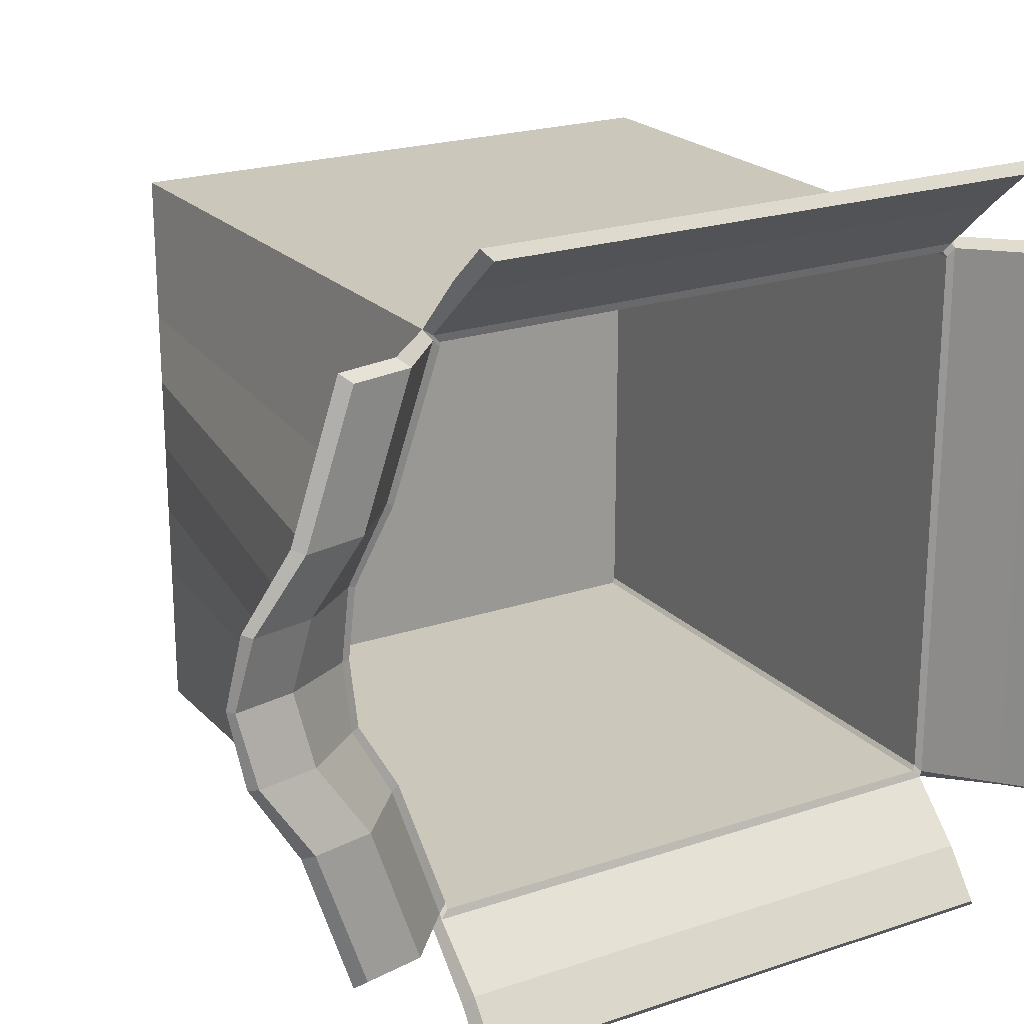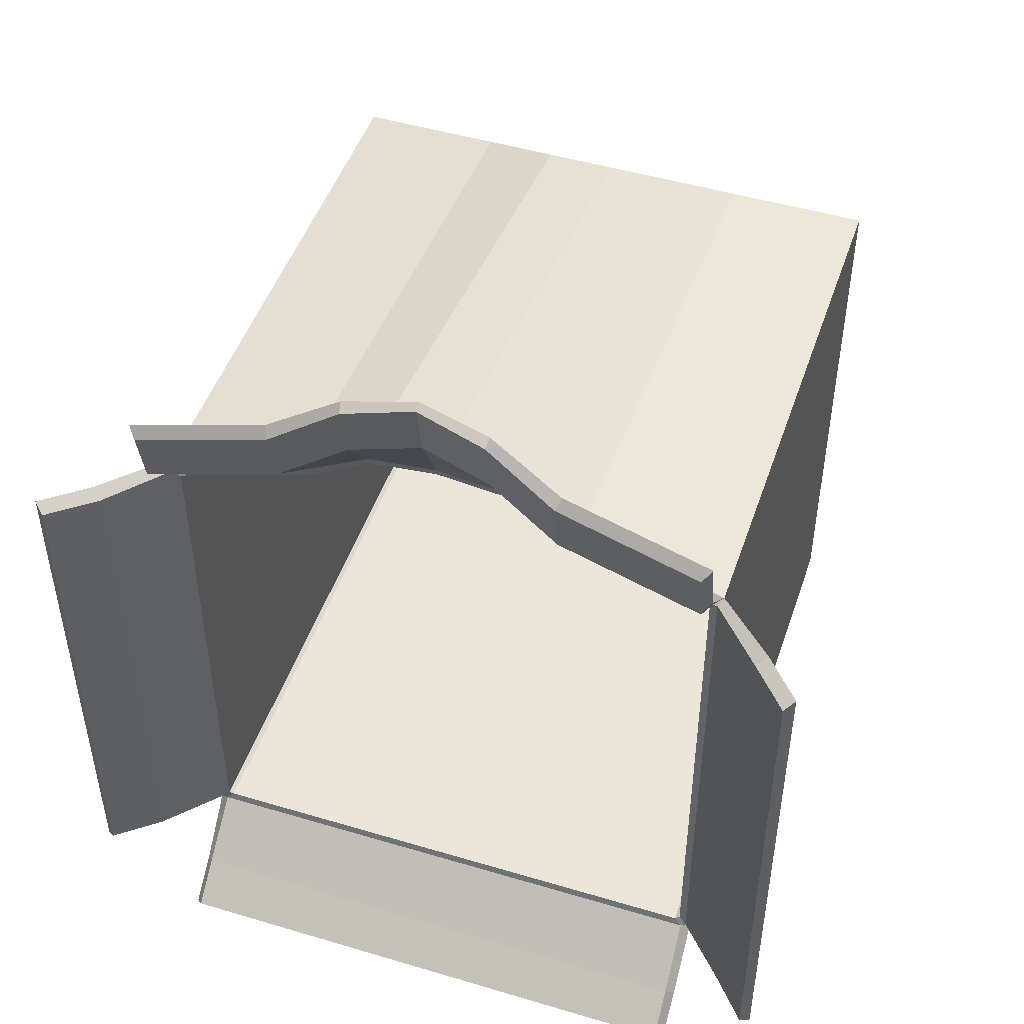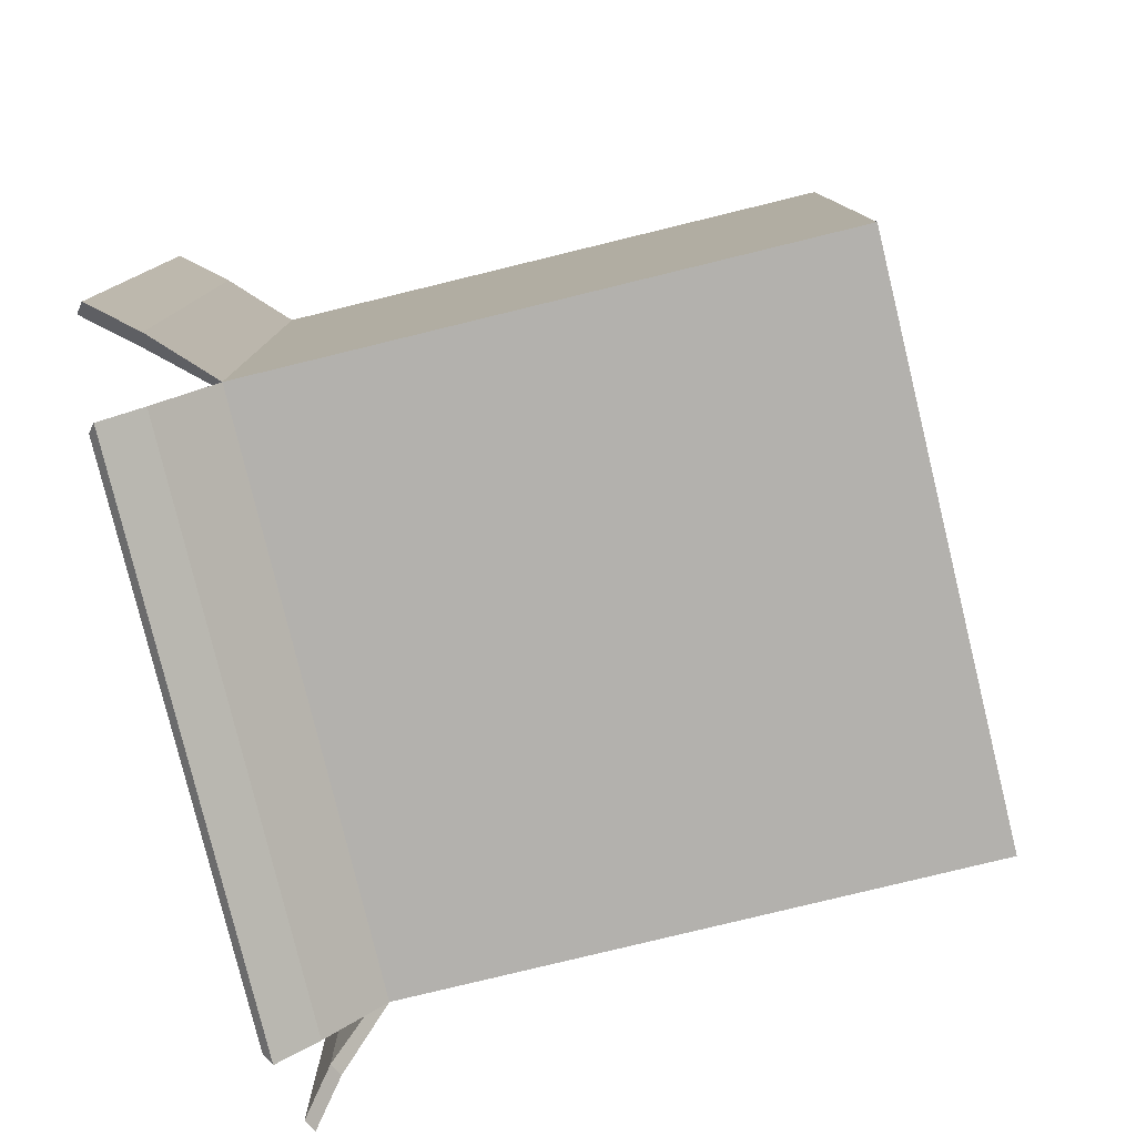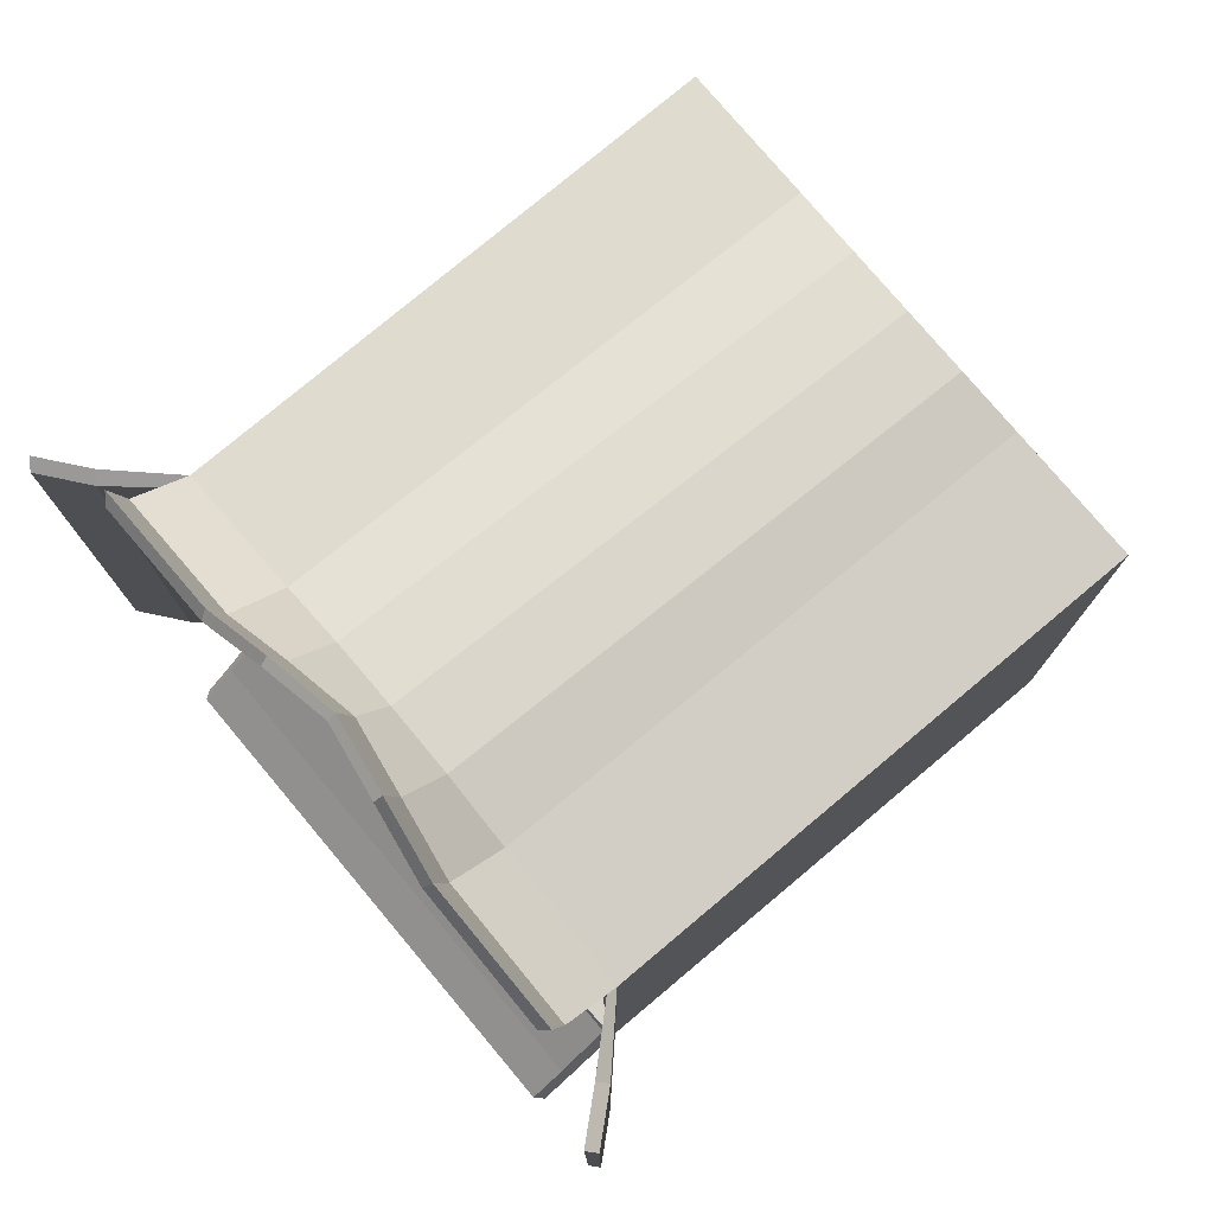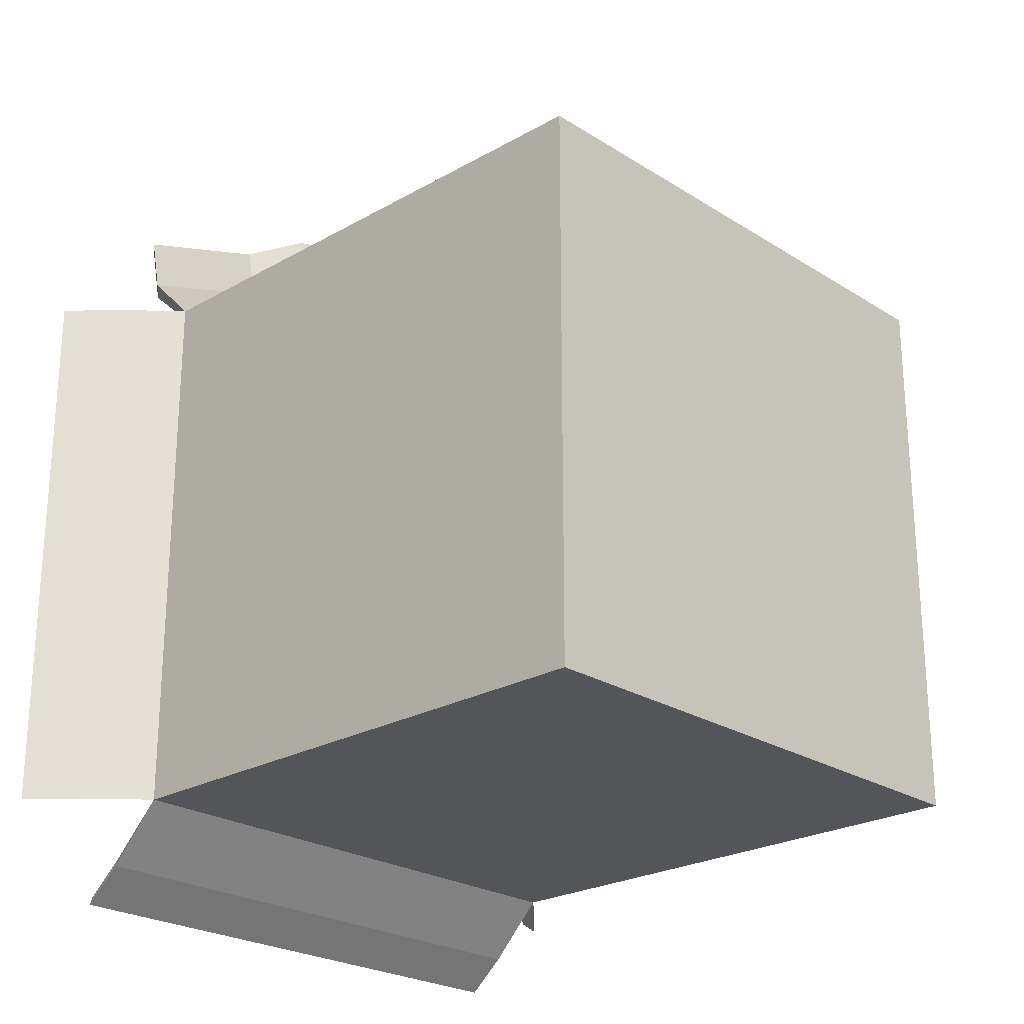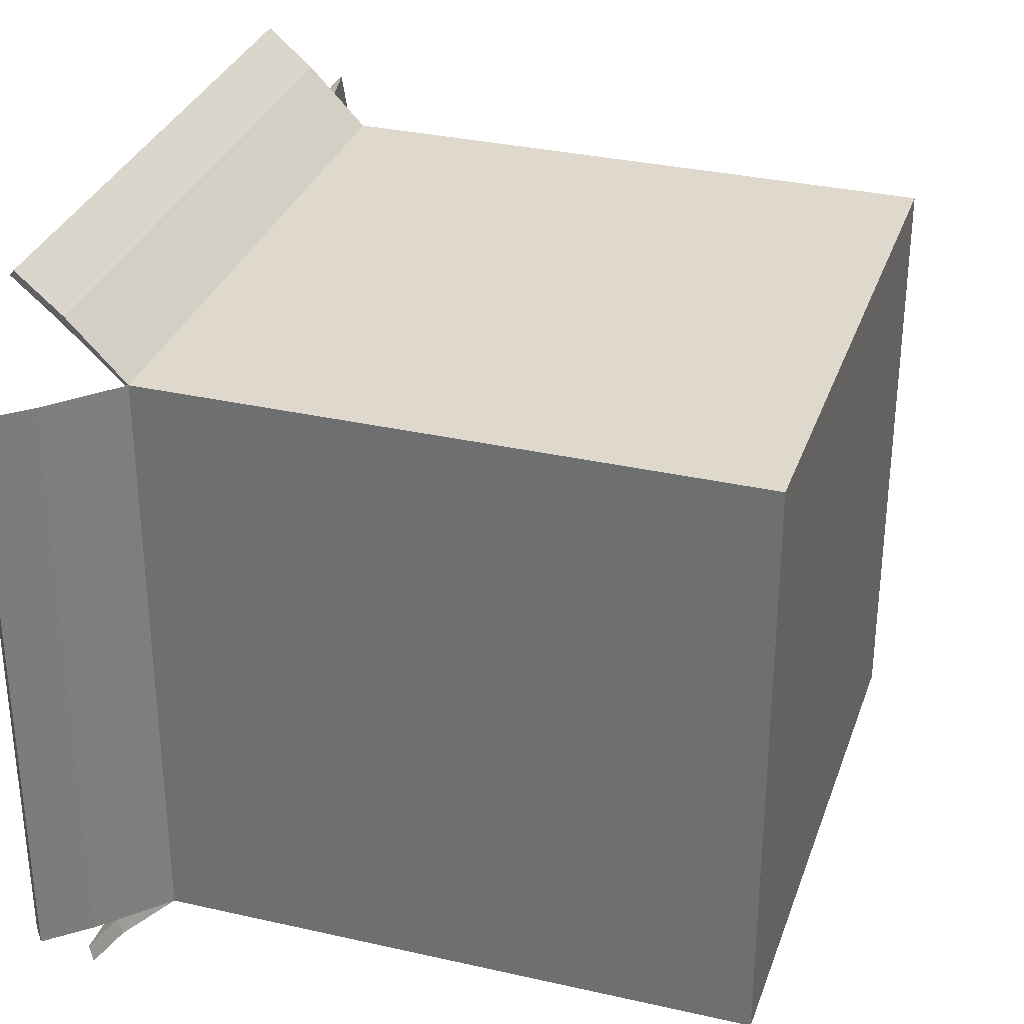
<metadata>
{"format":"obj","ext":"obj","renderer":"f3d","projection":"perspective","resolution":1024,"background":"white","views":[{"elev":21.6,"azim":-120.6,"up":"+Z"},{"elev":48.0,"azim":-71.5,"up":"+Y"},{"elev":-79.3,"azim":13.7,"up":"+Y"},{"elev":77.5,"azim":-40.0,"up":"+Y"},{"elev":-24.0,"azim":43.5,"up":"+Y"},{"elev":32.1,"azim":17.7,"up":"+Z"}]}
</metadata>
<code>
o Cube
v 0.12 0.12 -0.12
v -0.12 0.12 -0.12
v -0.12 0.12 0.12
v 0.12 0.12 0.12
v 0.12 -0.12 -0.12
v -0.12 -0.12 -0.12
v -0.12 -0.12 0.12
v 0.12 -0.12 0.12
v -0.1439 -0.1448 -0.12
v -0.1439 -0.1448 0.12
v -0.1448 0.12 -0.1439
v -0.1448 -0.12 -0.1439
v -0.143 0.12 0.1439
v -0.143 -0.12 0.1439
v -0.143 0.143 -0.12
v -0.143 0.143 0.12
v -0.1475 -0.1407 -0.1166
v -0.1475 -0.1407 0.1166
v -0.1483 0.1166 -0.1398
v -0.1483 -0.1166 -0.1398
v -0.1466 0.1166 0.1398
v -0.1466 -0.1166 0.1398
v -0.1466 0.1389 -0.1166
v -0.1466 0.1389 0.1166
v -0.1234 -0.1189 -0.116
v -0.1234 -0.1189 0.116
v -0.1241 0.1173 -0.1181
v -0.1241 -0.1174 -0.1181
v -0.1227 0.1173 0.1181
v -0.1227 -0.1174 0.1181
v -0.1227 0.1173 -0.116
v -0.1227 0.1173 0.116
v -0.1224 -0.1156 -0.1128
v -0.1224 -0.1156 0.1128
v -0.1231 0.114 -0.1148
v -0.1231 -0.1142 -0.1148
v -0.1217 0.114 0.1148
v -0.1217 -0.1142 0.1148
v -0.1217 0.114 -0.1128
v -0.1217 0.114 0.1128
v 0.1155 -0.1156 -0.1128
v 0.1155 -0.1156 0.1128
v 0.1148 0.114 -0.1148
v 0.1148 -0.1142 -0.1148
v 0.1162 0.114 0.1148
v 0.1162 -0.1142 0.1148
v 0.1162 0.114 -0.1128
v 0.1162 0.114 0.1128
v 0.12 0.12 0
v -0.12 0.1591 0
v -0.1329 0.185 0
v -0.1365 0.183 0
v -0.1227 0.1563 0
v -0.1217 0.1531 0
v 0.1162 0.114 0
v 0.12 0.12 0.06
v -0.12 0.1397 0.06
v -0.143 0.1627 0.06
v -0.1466 0.1586 0.05828
v -0.1227 0.137 0.05802
v -0.1217 0.1337 0.05642
v 0.1162 0.114 0.05642
v 0.12 0.12 -0.06
v -0.12 0.1397 -0.06
v -0.143 0.1627 -0.06
v -0.1466 0.1586 -0.05828
v -0.1227 0.137 -0.05802
v -0.1217 0.1337 -0.05642
v 0.1162 0.114 -0.05642
v 0.12 0.12 -0.03
v -0.12 0.1559 -0.03
v -0.138 0.1804 -0.03
v -0.1415 0.1773 -0.02914
v -0.1227 0.1532 -0.02901
v -0.1217 0.1499 -0.02821
v 0.1162 0.114 -0.02821
v 0.12 0.12 0.03
v -0.12 0.1559 0.03
v -0.138 0.1804 0.03
v -0.1415 0.1773 0.02914
v -0.1227 0.1532 0.02901
v -0.1217 0.1499 0.02821
v 0.1162 0.114 0.02821
v -0.1482 0.1877 0.06
v -0.1482 0.1679 0.12
v -0.1518 0.1835 0.05828
v -0.1518 0.1638 0.1166
v -0.1482 0.1679 -0.12
v -0.1518 0.1638 -0.1166
v -0.1432 0.2053 -0.03
v -0.1381 0.2099 0
v -0.1467 0.2022 -0.02914
v -0.1416 0.2079 0
v -0.1432 0.2053 0.03
v -0.1467 0.2022 0.02914
v -0.1482 0.1877 -0.06
v -0.1518 0.1835 -0.05828
v -0.16 0.12 -0.1632
v -0.16 -0.12 -0.1632
v -0.1635 0.1166 -0.1591
v -0.1635 -0.1166 -0.1591
v -0.1612 0.12 0.1596
v -0.1612 -0.12 0.1596
v -0.1647 0.1166 0.1555
v -0.1647 -0.1166 0.1555
v -0.1605 -0.159 -0.12
v -0.1605 -0.159 0.12
v -0.1641 -0.1549 -0.1166
v -0.1641 -0.1549 0.1166
f 56 57 3 4
f 5 8 7 6
f 1 5 6 2
f 3 7 8 4
f 5 1 63 70 49 77 56 4 8
f 6 7 10 9
f 2 6 12 11
f 7 3 13 14
f 64 2 15 65
f 65 15 88 96
f 13 21 104 102
f 12 20 101 99
f 10 18 109 107
f 66 23 31 67
f 22 21 29 30
f 19 20 28 27
f 17 18 26 25
f 7 26 18 10
f 14 22 30 7
f 6 28 20 12
f 11 19 27 2
f 2 31 23 15
f 16 24 32 3
f 3 29 21 13
f 32 29 3
f 27 31 2
f 9 17 25 6
f 28 6 25
f 26 7 30
f 26 30 38 34
f 28 25 33 36
f 31 27 35 39
f 29 32 40 37
f 67 31 39 68
f 30 29 37 38
f 27 28 36 35
f 25 26 34 33
f 34 38 46 42
f 36 33 41 44
f 39 35 43 47
f 37 40 48 45
f 68 39 47 69
f 38 37 45 46
f 35 36 44 43
f 33 34 42 41
f 42 46 45 48 62 83 55 76 69 47 43 44 41
f 82 54 55 83
f 81 53 54 82
f 80 52 53 81
f 23 66 97 89
f 78 50 51 79
f 70 71 50 49
f 1 2 64 63
f 3 57 58 16
f 72 65 96 90
f 24 59 60 32
f 32 60 61 40
f 40 61 62 48
f 75 68 69 76
f 74 67 68 75
f 73 66 67 74
f 66 73 92 97
f 71 64 65 72
f 77 78 57 56
f 49 50 78 77
f 50 71 72 51
f 79 51 91 94
f 52 73 74 53
f 53 74 75 54
f 54 75 76 55
f 63 64 71 70
f 57 78 79 58
f 52 80 95 93
f 59 80 81 60
f 60 81 82 61
f 61 82 83 62
f 96 88 89 97
f 94 91 93 95
f 85 84 86 87
f 90 96 97 92
f 91 90 92 93
f 84 94 95 86
f 80 59 86 95
f 58 79 94 84
f 73 52 93 92
f 51 72 90 91
f 15 23 89 88
f 24 16 85 87
f 59 24 87 86
f 16 58 84 85
f 98 99 101 100
f 19 11 98 100
f 20 19 100 101
f 11 12 99 98
f 103 102 104 105
f 22 14 103 105
f 21 22 105 104
f 14 13 102 103
f 106 107 109 108
f 17 9 106 108
f 18 17 108 109
f 9 10 107 106

</code>
